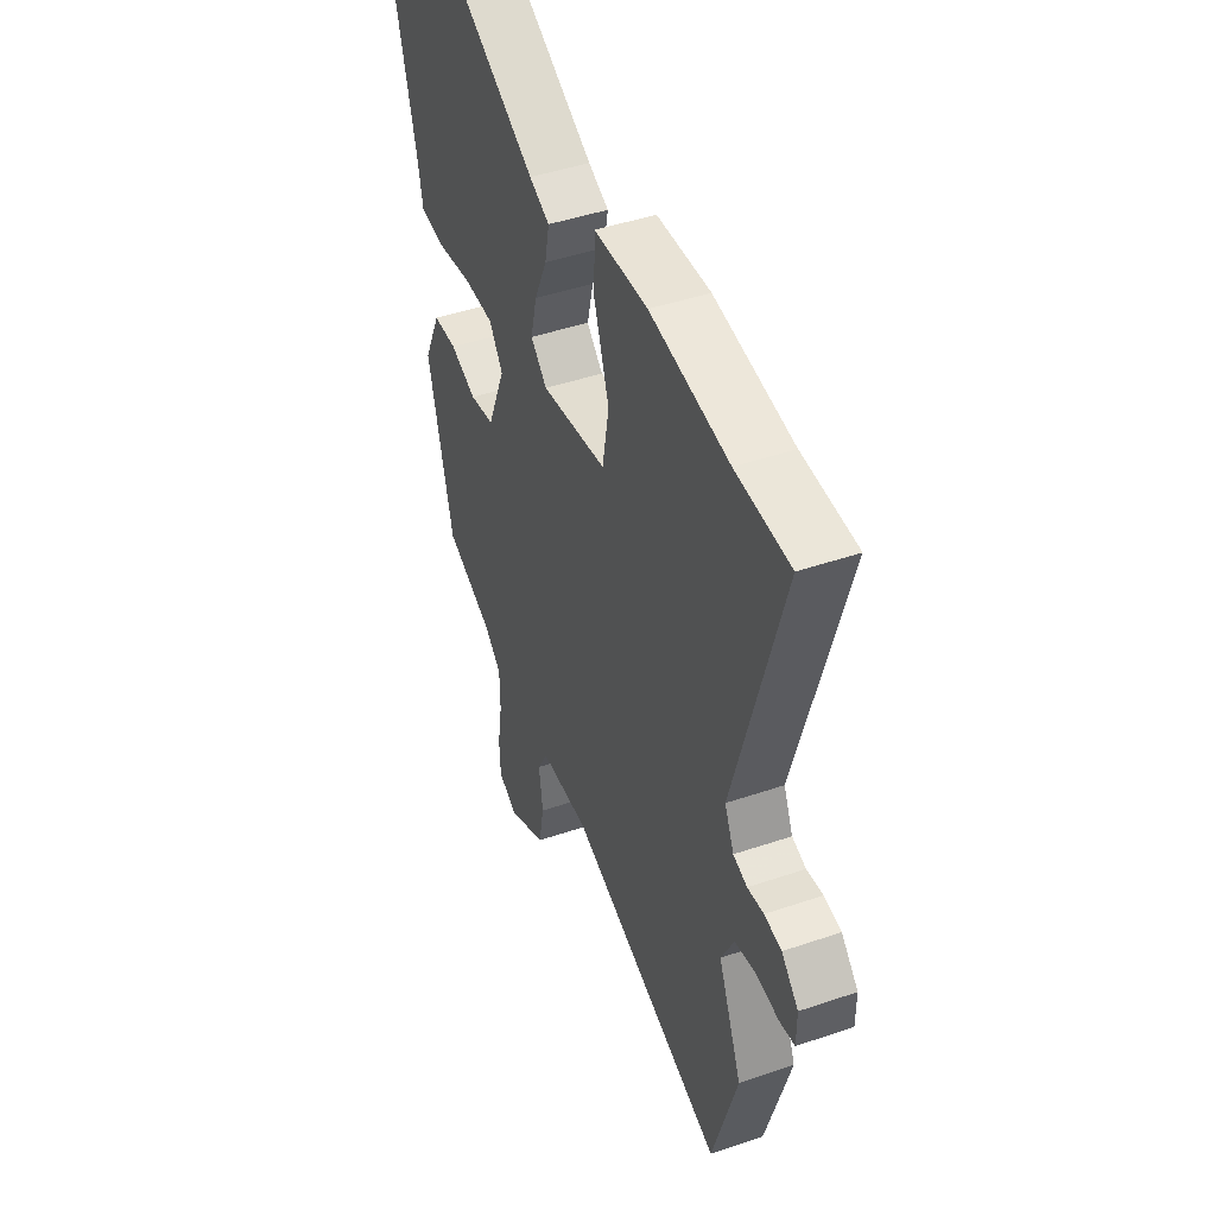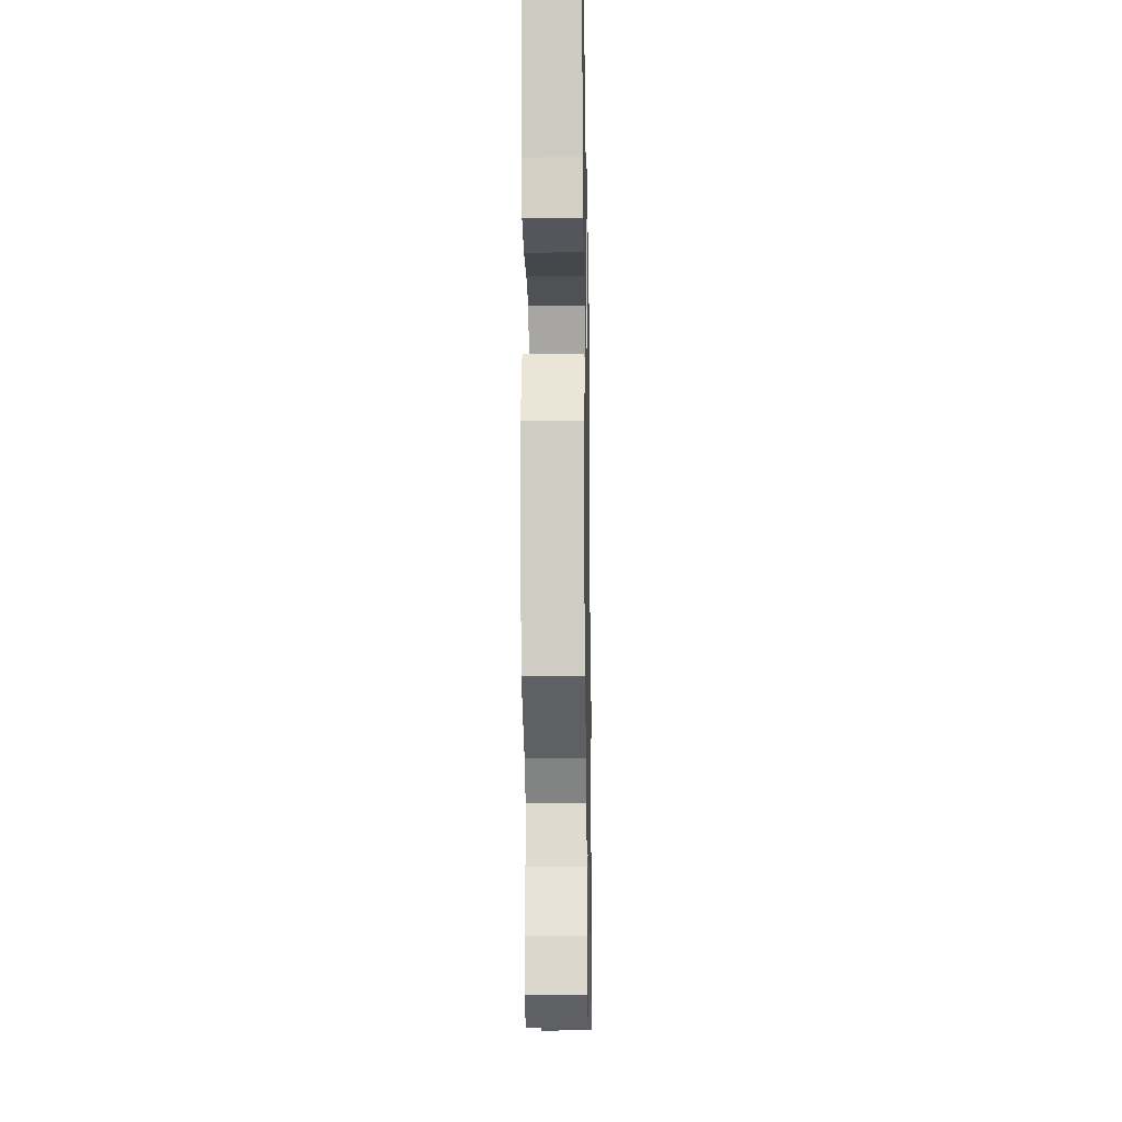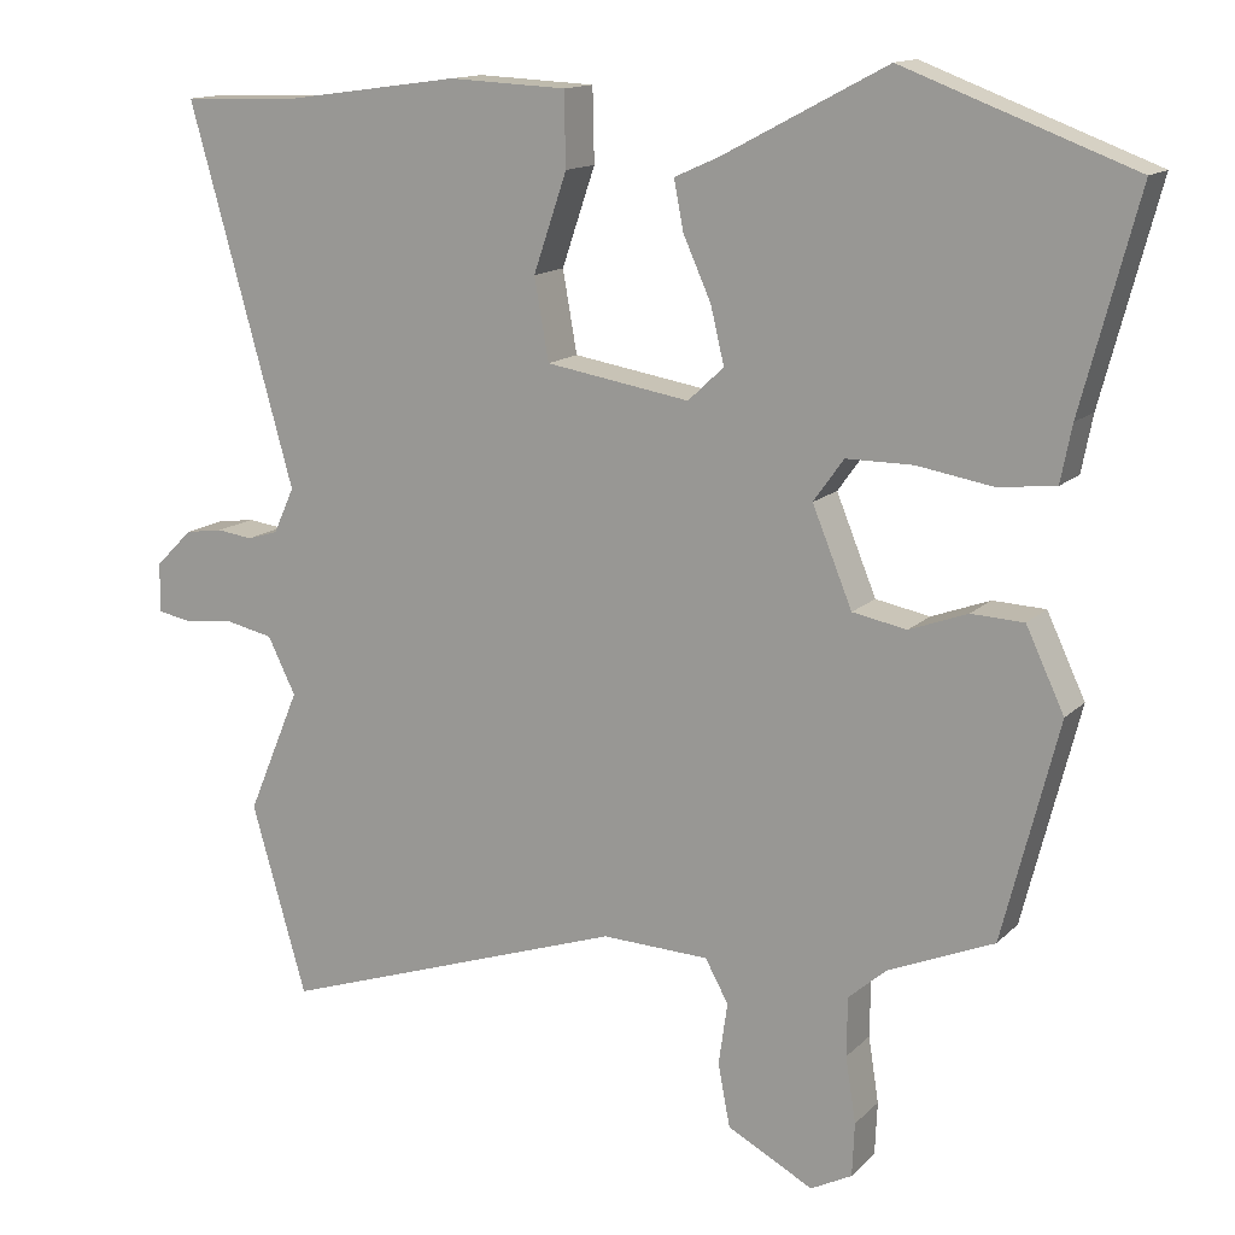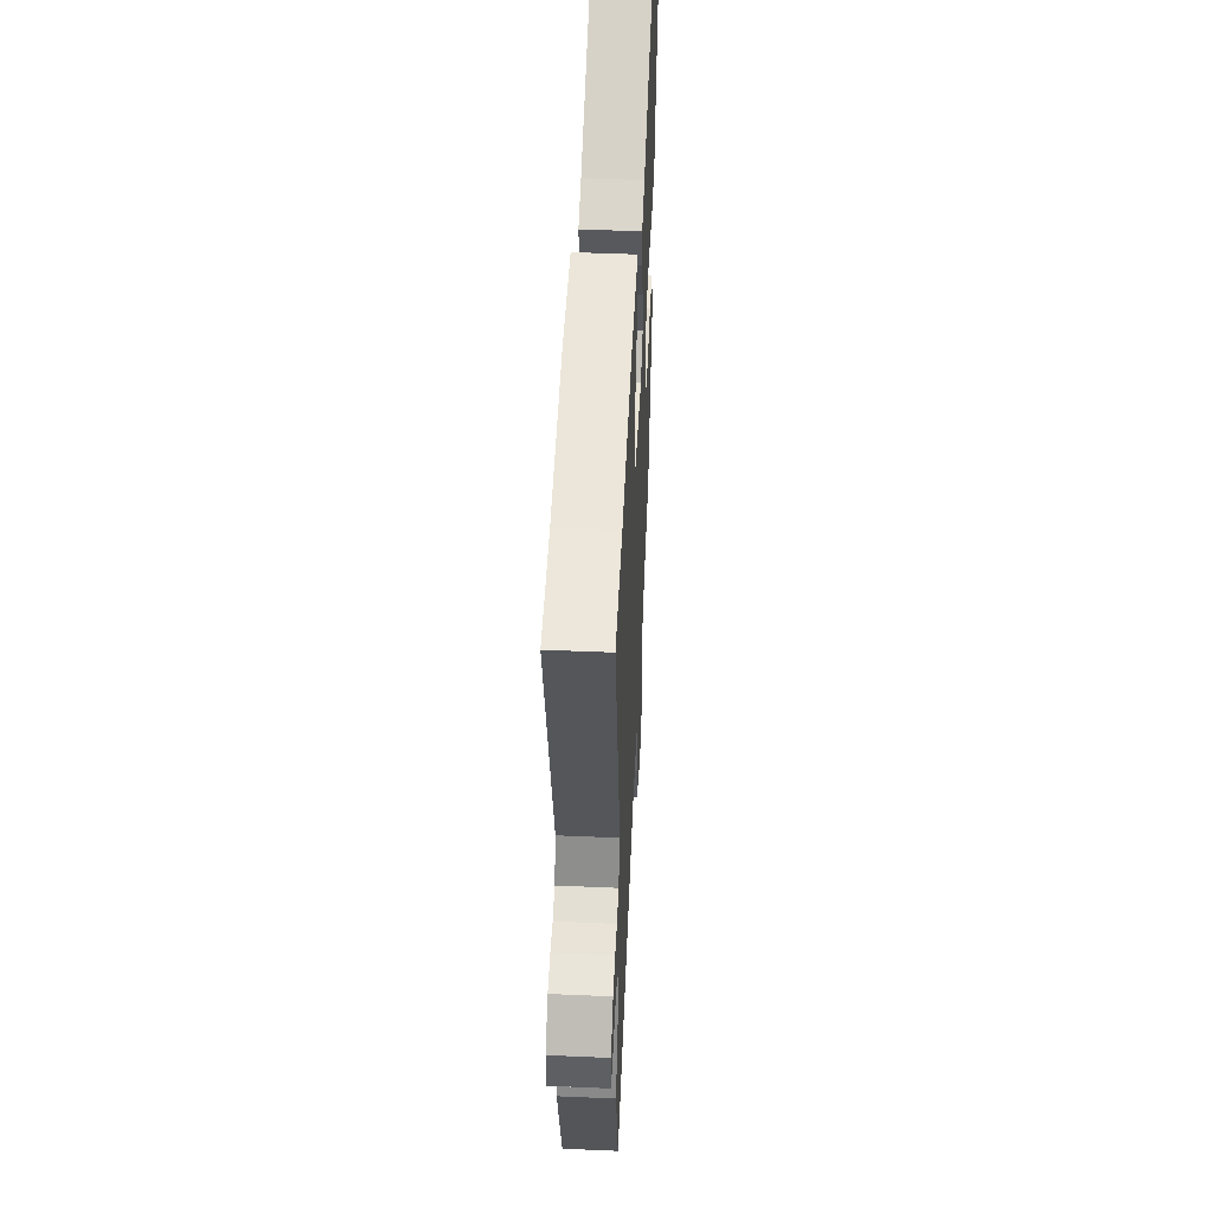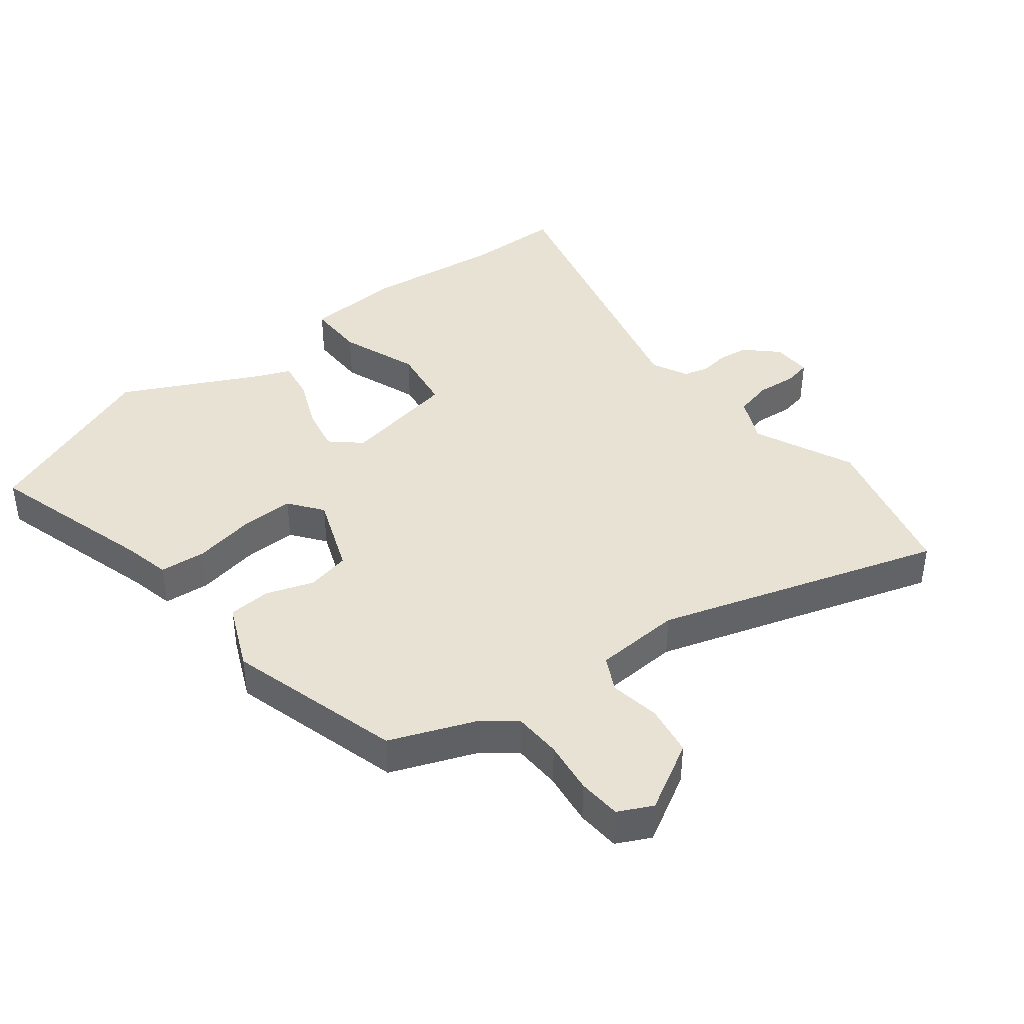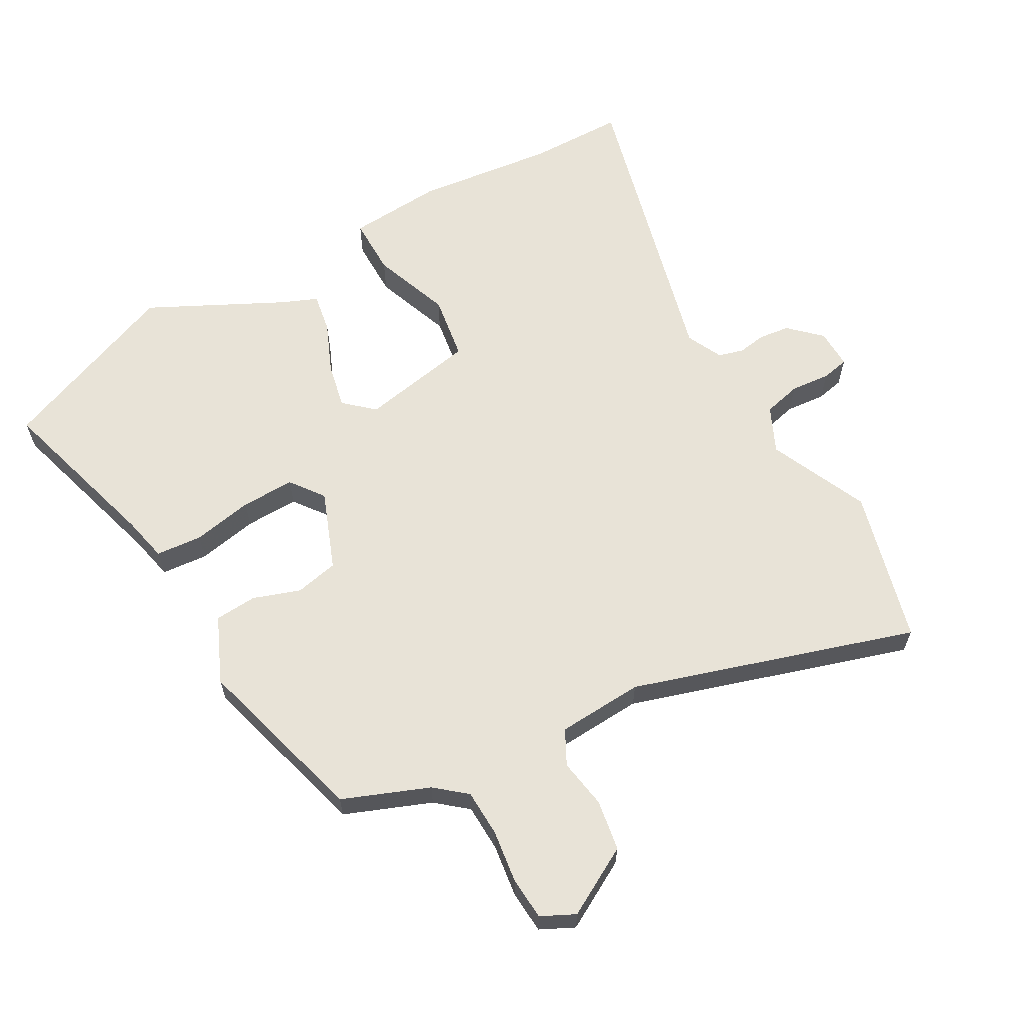
<metadata>
{"format":"obj","ext":"obj","renderer":"f3d","projection":"perspective","resolution":1024,"background":"white","views":[{"elev":45.3,"azim":-111.5,"up":"+Z"},{"elev":-19.9,"azim":91.0,"up":"+Z"},{"elev":13.9,"azim":27.3,"up":"+Z"},{"elev":49.3,"azim":-87.3,"up":"+Z"},{"elev":40.7,"azim":140.6,"up":"+Y"},{"elev":62.3,"azim":149.3,"up":"+Y"}]}
</metadata>
<code>
v 0.327 0.07 0.565
v 0.615 0.07 0.457
v 0.544 0.07 0.191
v 0.53 0.07 0.12
v 0.458 0.07 0.112
v 0.363 0.07 0.128
v 0.279 0.07 0.128
v 0.241 0.07 0.075
v 0.291 0.07 -0.047
v 0.359 0.07 -0.06
v 0.432 0.07 -0.033
v 0.498 0.07 -0.036
v 0.546 0.07 -0.138
v 0.476 0.07 -0.412
v 0.343 0.07 -0.468
v 0.296 0.07 -0.509
v 0.295 0.07 -0.583
v 0.308 0.07 -0.665
v 0.305 0.07 -0.732
v 0.253 0.07 -0.759
v 0.145 0.07 -0.702
v 0.13 0.07 -0.623
v 0.141 0.07 -0.545
v 0.112 0.07 -0.492
v -0.023 0.07 -0.487
v -0.461 0.07 -0.635
v -0.53 0.07 -0.396
v -0.464 0.07 -0.239
v -0.499 0.07 -0.168
v -0.559 0.07 -0.155
v -0.621 0.07 -0.162
v -0.664 0.07 -0.154
v -0.664 0.07 -0.092
v -0.617 0.07 -0.045
v -0.569 0.07 -0.038
v -0.524 0.07 -0.044
v -0.485 0.07 -0.032
v -0.459 0.07 0.025
v -0.591 0.07 0.497
v -0.441 0.07 0.502
v -0.223 0.07 0.532
v -0.075 0.07 0.525
v -0.073 0.07 0.433
v -0.115 0.07 0.31
v -0.097 0.07 0.208
v 0.084 0.07 0.178
v 0.129 0.07 0.22
v 0.112 0.07 0.291
v 0.077 0.07 0.369
v 0.065 0.07 0.431
v 0.121 0.07 0.456
v 0.327 0 0.565
v 0.615 0 0.457
v 0.544 0 0.191
v 0.53 0 0.12
v 0.458 0 0.112
v 0.363 0 0.128
v 0.279 0 0.128
v 0.241 0 0.075
v 0.291 0 -0.047
v 0.359 0 -0.06
v 0.432 0 -0.033
v 0.498 0 -0.036
v 0.546 0 -0.138
v 0.476 0 -0.412
v 0.343 0 -0.468
v 0.296 0 -0.509
v 0.295 0 -0.583
v 0.308 0 -0.665
v 0.305 0 -0.732
v 0.253 0 -0.759
v 0.145 0 -0.702
v 0.13 0 -0.623
v 0.141 0 -0.545
v 0.112 0 -0.492
v -0.023 0 -0.487
v -0.461 0 -0.635
v -0.53 0 -0.396
v -0.464 0 -0.239
v -0.499 0 -0.168
v -0.559 0 -0.155
v -0.621 0 -0.162
v -0.664 0 -0.154
v -0.664 0 -0.092
v -0.617 0 -0.045
v -0.569 0 -0.038
v -0.524 0 -0.044
v -0.485 0 -0.032
v -0.459 0 0.025
v -0.591 0 0.497
v -0.441 0 0.502
v -0.223 0 0.532
v -0.075 0 0.525
v -0.073 0 0.433
v -0.115 0 0.31
v -0.097 0 0.208
v 0.084 0 0.178
v 0.129 0 0.22
v 0.112 0 0.291
v 0.077 0 0.369
v 0.065 0 0.431
v 0.121 0 0.456
f 48 49 50 51
f 1 2 3
f 51 1 3
f 48 51 3
f 47 48 3
f 4 5 6
f 3 4 6
f 47 3 6
f 46 47 6
f 45 46 6 7
f 42 43 44
f 41 42 44
f 40 41 44
f 40 44 45
f 39 40 45
f 38 39 45
f 45 7 8
f 38 45 8
f 37 38 8
f 34 35 36
f 33 34 36
f 32 33 36
f 31 32 36
f 30 31 36
f 37 8 9
f 36 37 9
f 30 36 9
f 29 30 9
f 25 26 27 28
f 29 9 10
f 28 29 10
f 25 28 10
f 24 25 10
f 21 22 23
f 20 21 23
f 19 20 23
f 18 19 23
f 17 18 23
f 16 17 23 24
f 11 12 13
f 10 11 13
f 24 10 13
f 16 24 13
f 15 16 13
f 13 14 15
f 102 101 100 99
f 54 53 52
f 54 52 102
f 54 102 99
f 54 99 98
f 57 56 55
f 57 55 54
f 57 54 98
f 57 98 97
f 58 57 97 96
f 95 94 93
f 95 93 92
f 95 92 91
f 96 95 91
f 96 91 90
f 96 90 89
f 59 58 96
f 59 96 89
f 59 89 88
f 87 86 85
f 87 85 84
f 87 84 83
f 87 83 82
f 87 82 81
f 60 59 88
f 60 88 87
f 60 87 81
f 60 81 80
f 79 78 77 76
f 61 60 80
f 61 80 79
f 61 79 76
f 61 76 75
f 74 73 72
f 74 72 71
f 74 71 70
f 74 70 69
f 74 69 68
f 75 74 68 67
f 64 63 62
f 64 62 61
f 64 61 75
f 64 75 67
f 64 67 66
f 66 65 64
f 1 52 53 2
f 2 53 54 3
f 3 54 55 4
f 4 55 56 5
f 5 56 57 6
f 6 57 58 7
f 7 58 59 8
f 8 59 60 9
f 9 60 61 10
f 10 61 62 11
f 11 62 63 12
f 12 63 64 13
f 13 64 65 14
f 14 65 66 15
f 15 66 67 16
f 16 67 68 17
f 17 68 69 18
f 18 69 70 19
f 19 70 71 20
f 20 71 72 21
f 21 72 73 22
f 22 73 74 23
f 23 74 75 24
f 24 75 76 25
f 25 76 77 26
f 26 77 78 27
f 27 78 79 28
f 28 79 80 29
f 29 80 81 30
f 30 81 82 31
f 31 82 83 32
f 32 83 84 33
f 33 84 85 34
f 34 85 86 35
f 35 86 87 36
f 36 87 88 37
f 37 88 89 38
f 38 89 90 39
f 39 90 91 40
f 40 91 92 41
f 41 92 93 42
f 42 93 94 43
f 43 94 95 44
f 44 95 96 45
f 45 96 97 46
f 46 97 98 47
f 47 98 99 48
f 48 99 100 49
f 49 100 101 50
f 50 101 102 51
f 51 102 52 1

</code>
